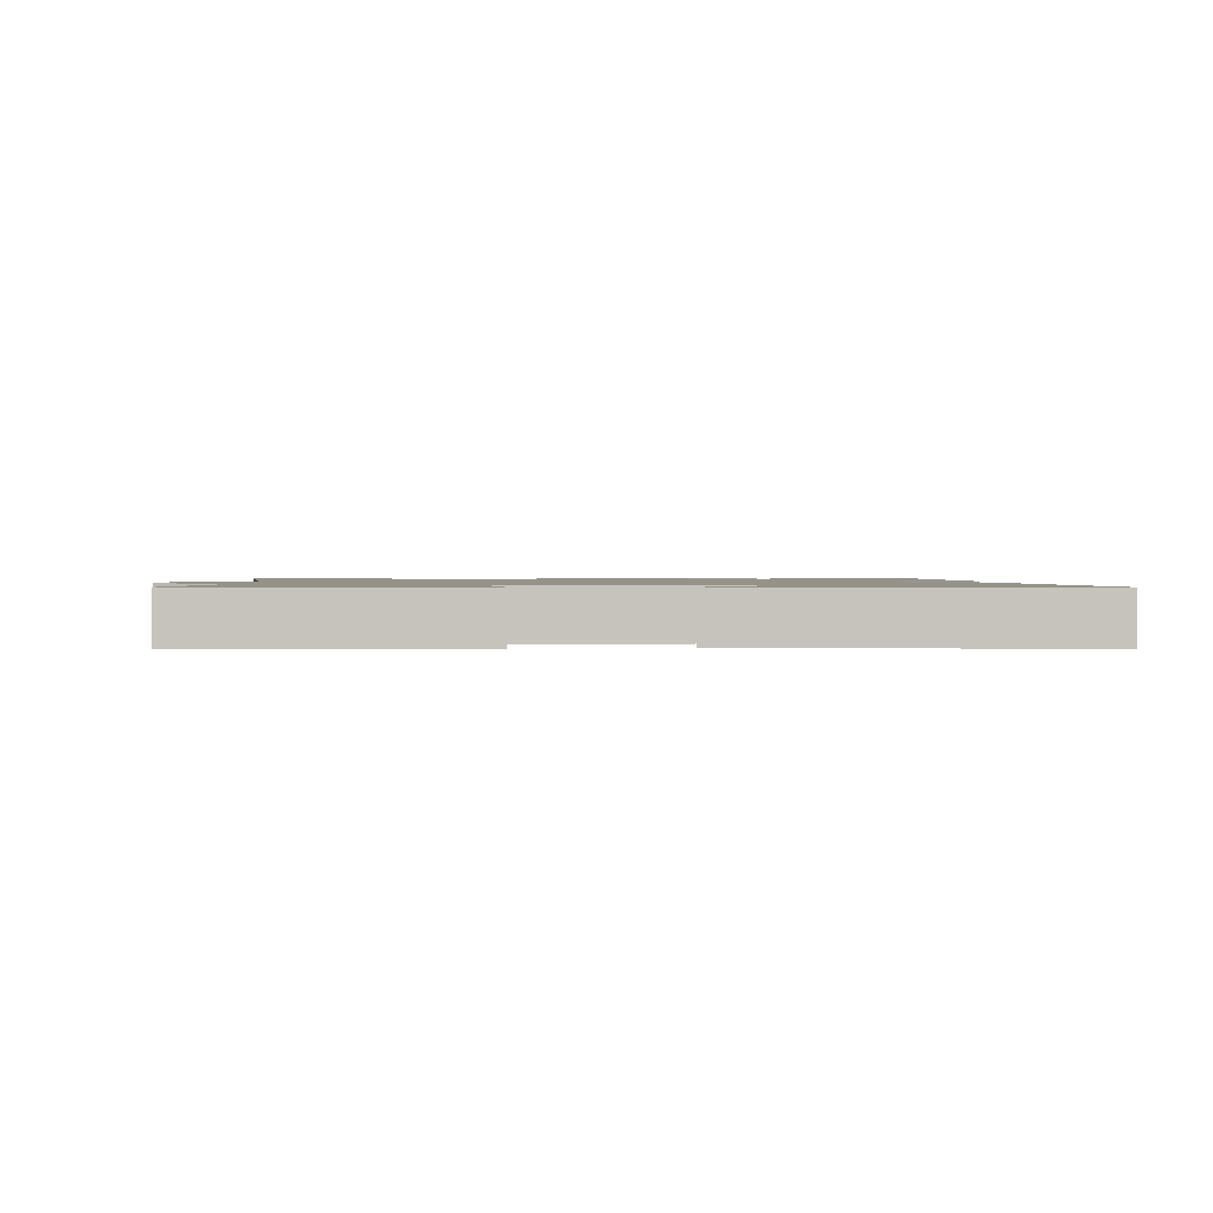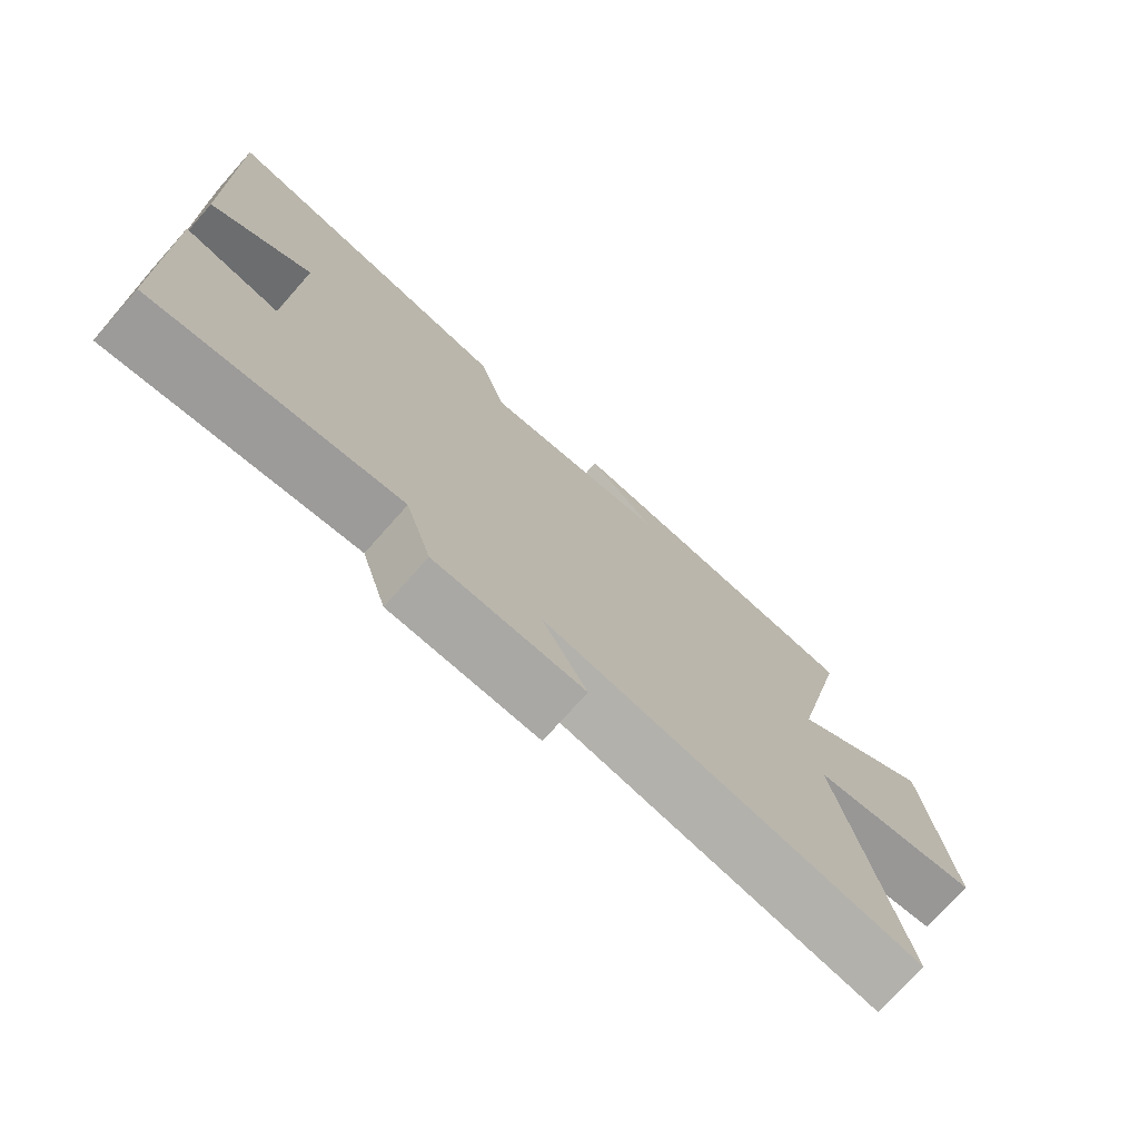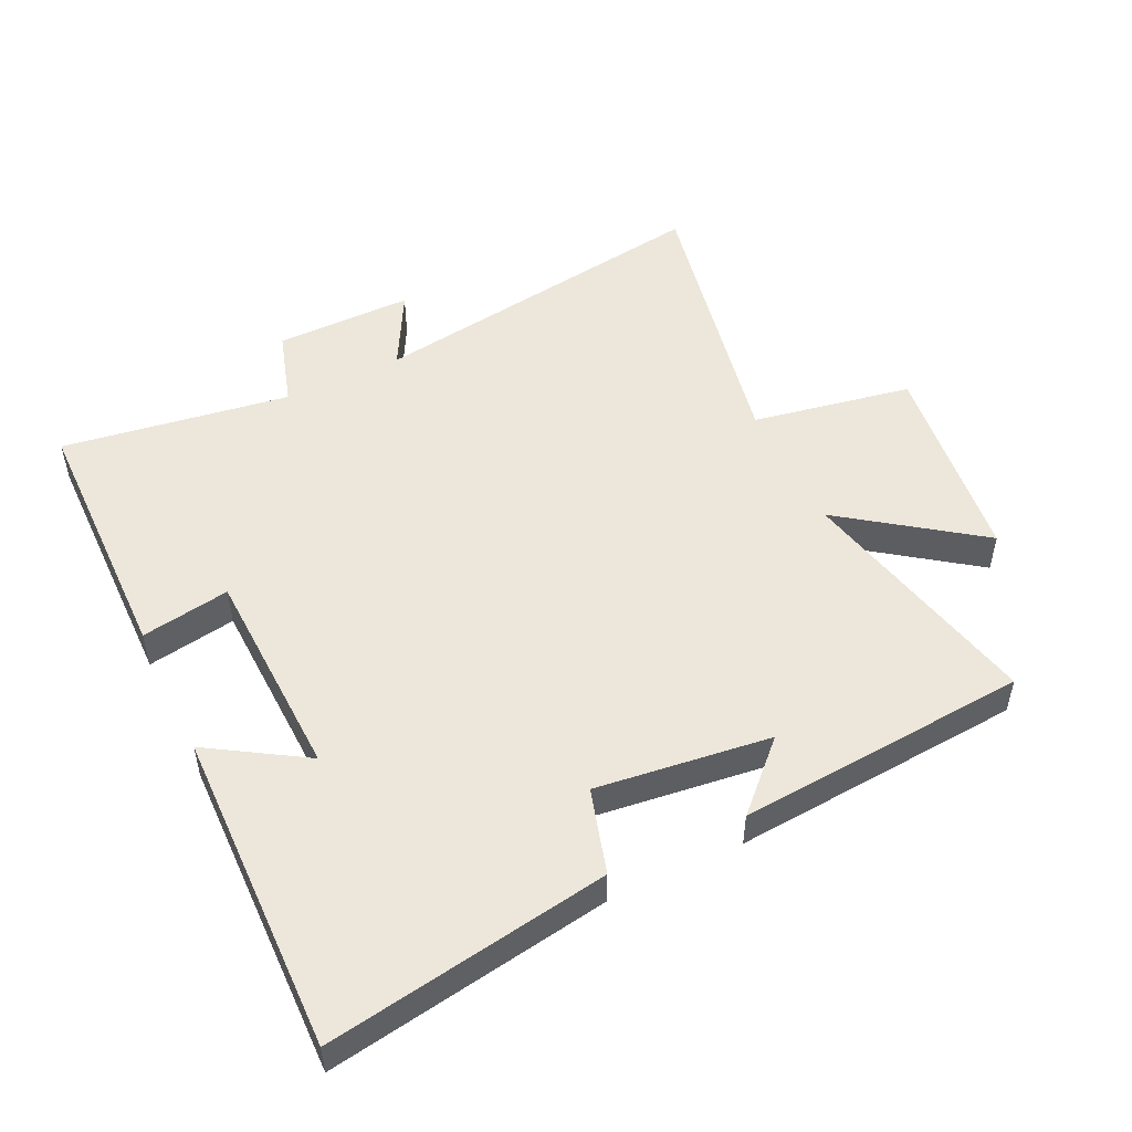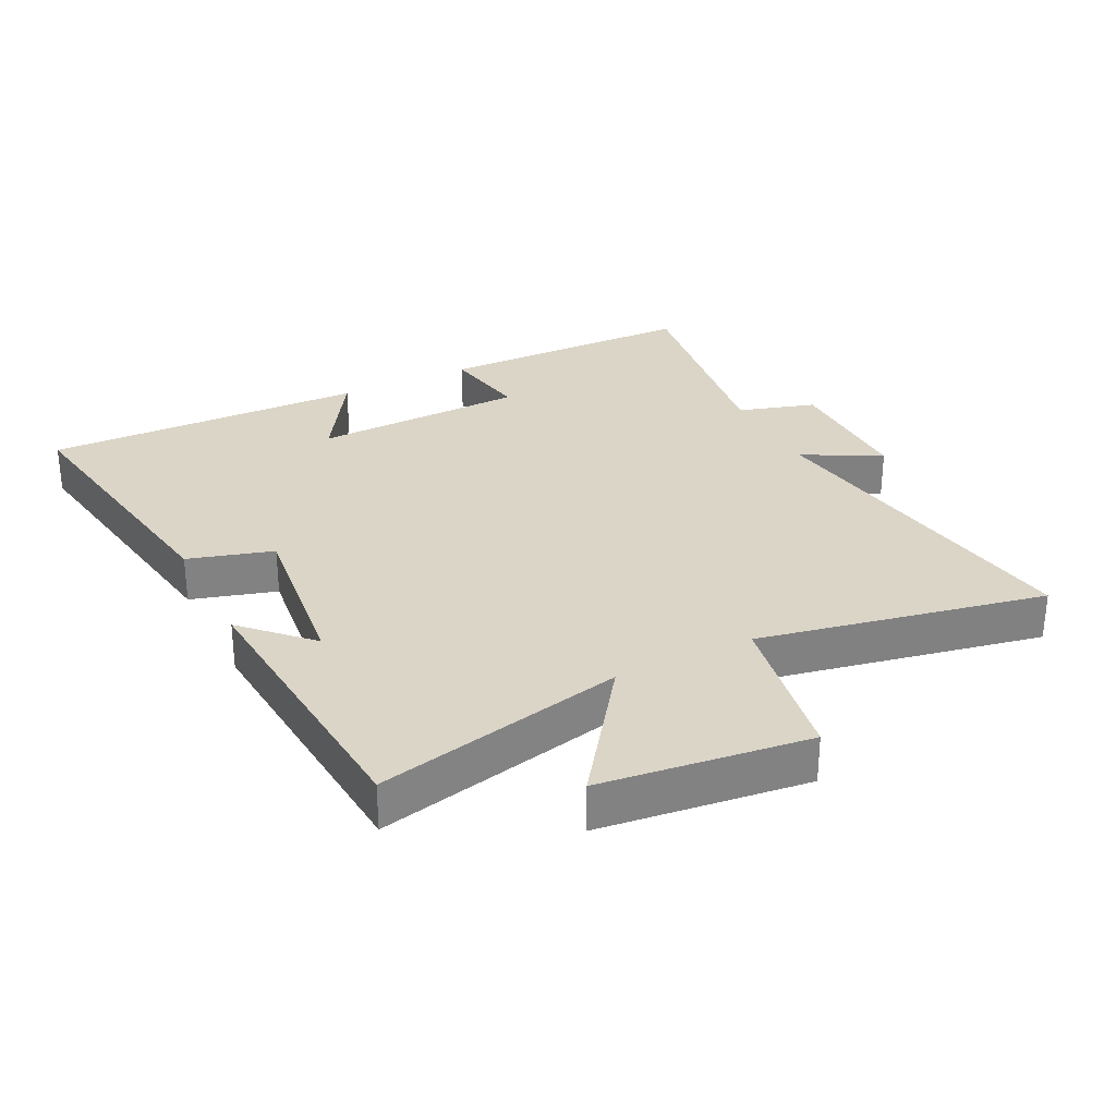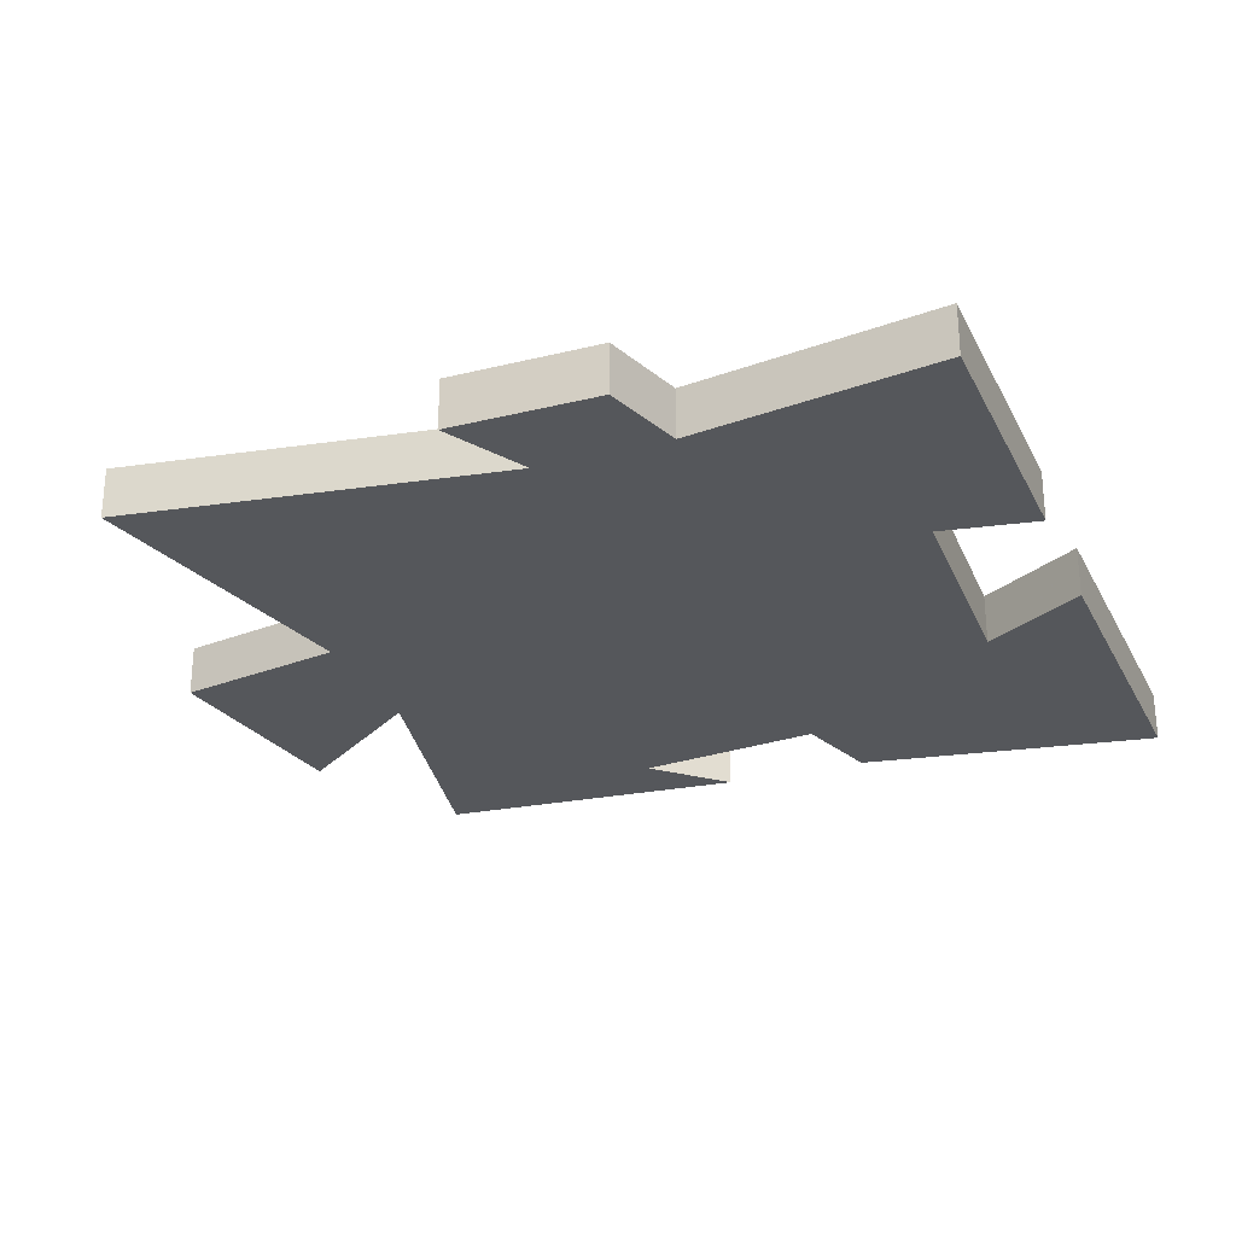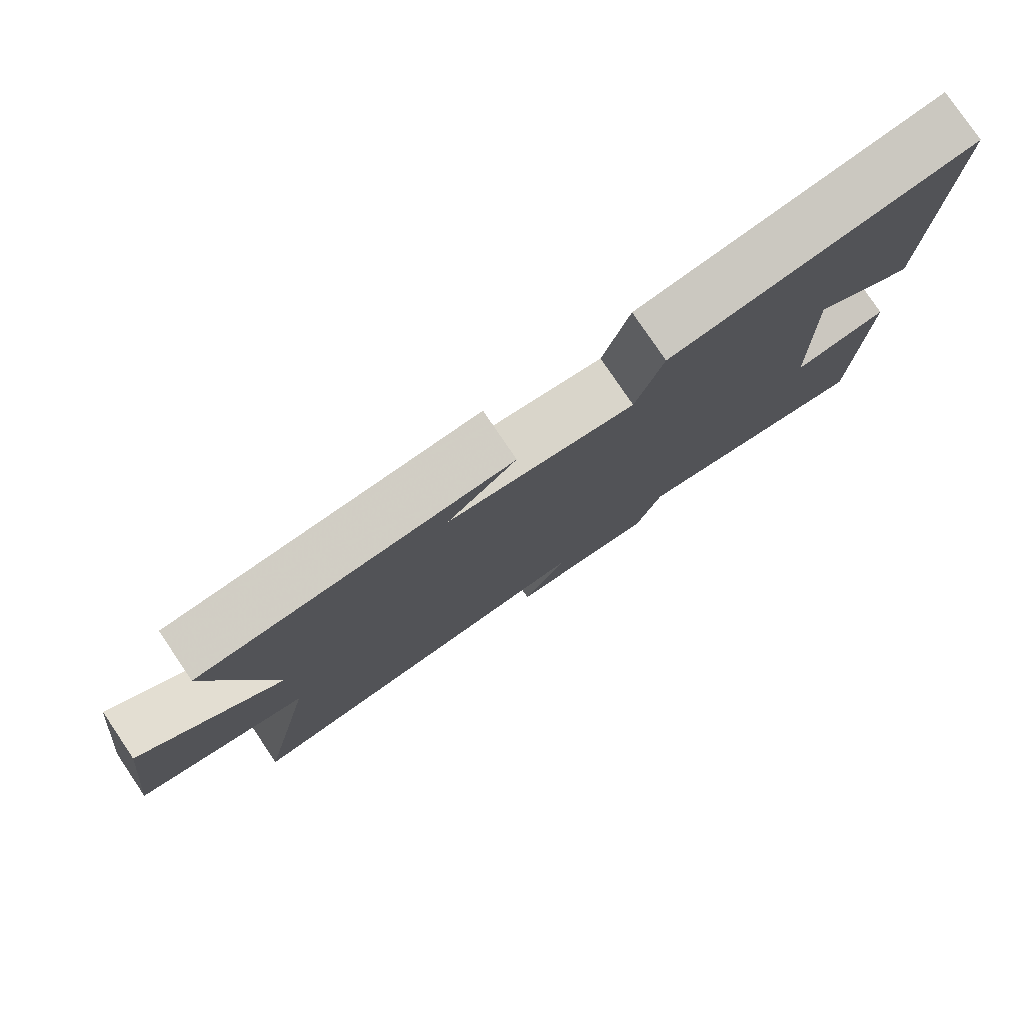
<metadata>
{"format":"obj","ext":"obj","renderer":"f3d","projection":"perspective","resolution":1024,"background":"white","views":[{"elev":1.2,"azim":-90.9,"up":"+Y"},{"elev":-75.0,"azim":-41.7,"up":"+Z"},{"elev":50.8,"azim":-25.8,"up":"+Y"},{"elev":29.6,"azim":63.2,"up":"+Y"},{"elev":-26.7,"azim":-158.8,"up":"+Y"},{"elev":79.2,"azim":145.9,"up":"+Z"}]}
</metadata>
<code>
v -0.512 0.07 0.569
v -0.075 0.07 0.5
v -0.036 0.07 0.369
v 0.234 0.07 0.403
v 0.135 0.07 0.5
v 0.586 0.07 0.467
v 0.5 0.07 0.08
v 0.708 0.07 0.232
v 0.748 0.07 -0.09
v 0.5 0.07 -0.136
v 0.59 0.07 -0.58
v 0.047 0.07 -0.5
v 0.112 0.07 -0.62
v -0.102 0.07 -0.62
v -0.139 0.07 -0.5
v -0.493 0.07 -0.554
v -0.5 0.07 -0.149
v -0.362 0.07 -0.172
v -0.352 0.07 0.16
v -0.5 0.07 0.067
v -0.512 0 0.569
v -0.075 0 0.5
v -0.036 0 0.369
v 0.234 0 0.403
v 0.135 0 0.5
v 0.586 0 0.467
v 0.5 0 0.08
v 0.708 0 0.232
v 0.748 0 -0.09
v 0.5 0 -0.136
v 0.59 0 -0.58
v 0.047 0 -0.5
v 0.112 0 -0.62
v -0.102 0 -0.62
v -0.139 0 -0.5
v -0.493 0 -0.554
v -0.5 0 -0.149
v -0.362 0 -0.172
v -0.352 0 0.16
v -0.5 0 0.067
f 19 20 1 2
f 18 19 2 3
f 15 16 17 18
f 15 18 3 4
f 12 13 14 15
f 12 15 4
f 10 11 12 4
f 7 8 9 10
f 7 10 4
f 6 7 4
f 4 5 6
f 22 21 40 39
f 23 22 39 38
f 38 37 36 35
f 24 23 38 35
f 35 34 33 32
f 24 35 32
f 24 32 31 30
f 30 29 28 27
f 24 30 27
f 24 27 26
f 26 25 24
f 1 21 22 2
f 2 22 23 3
f 3 23 24 4
f 4 24 25 5
f 5 25 26 6
f 6 26 27 7
f 7 27 28 8
f 8 28 29 9
f 9 29 30 10
f 10 30 31 11
f 11 31 32 12
f 12 32 33 13
f 13 33 34 14
f 14 34 35 15
f 15 35 36 16
f 16 36 37 17
f 17 37 38 18
f 18 38 39 19
f 19 39 40 20
f 20 40 21 1

</code>
